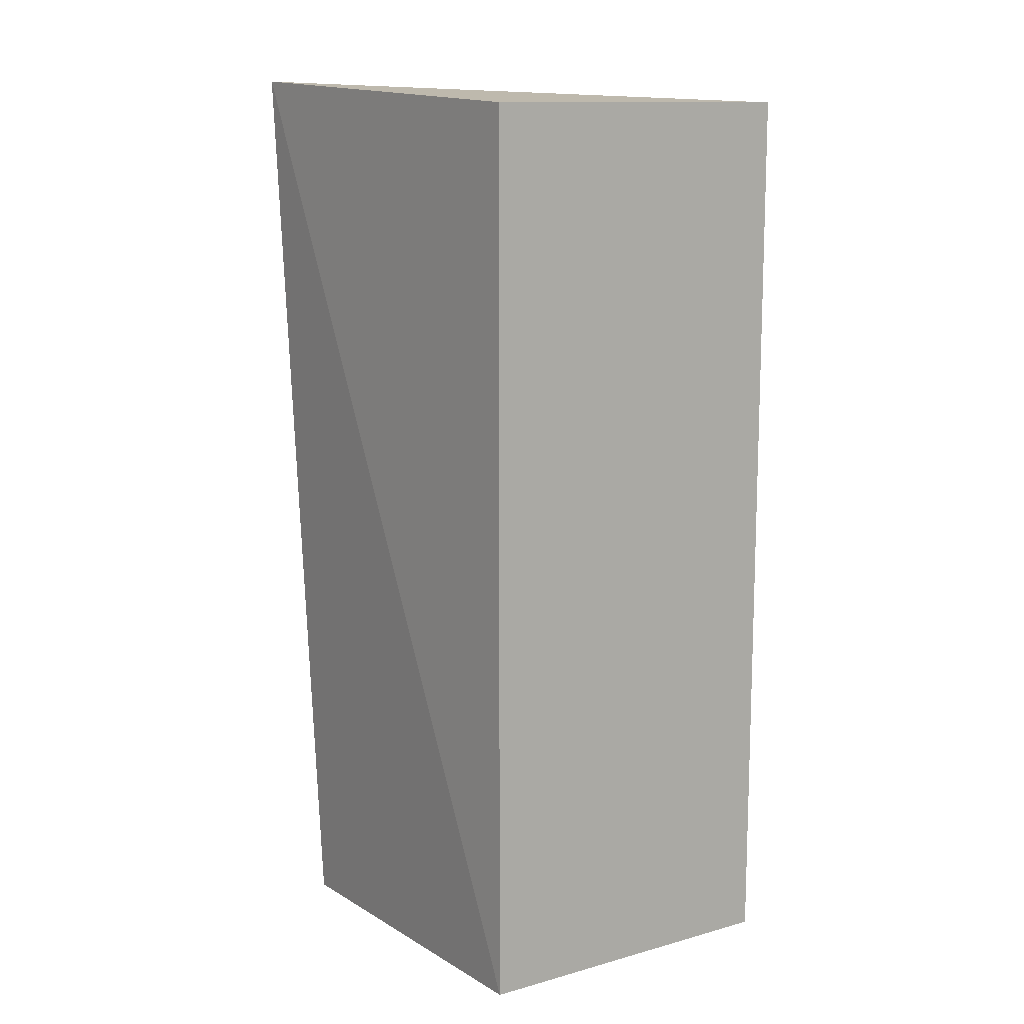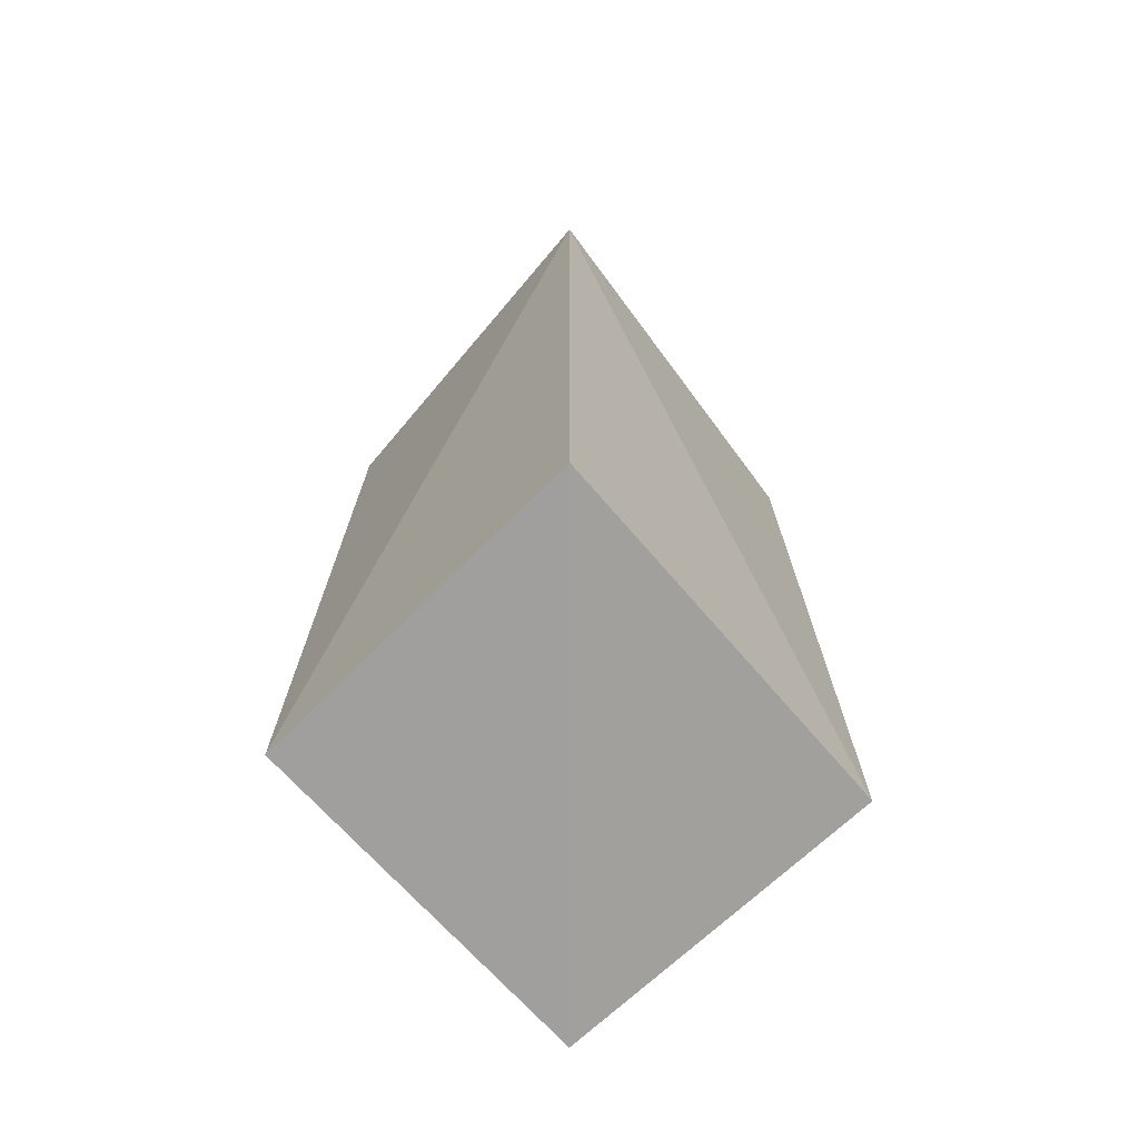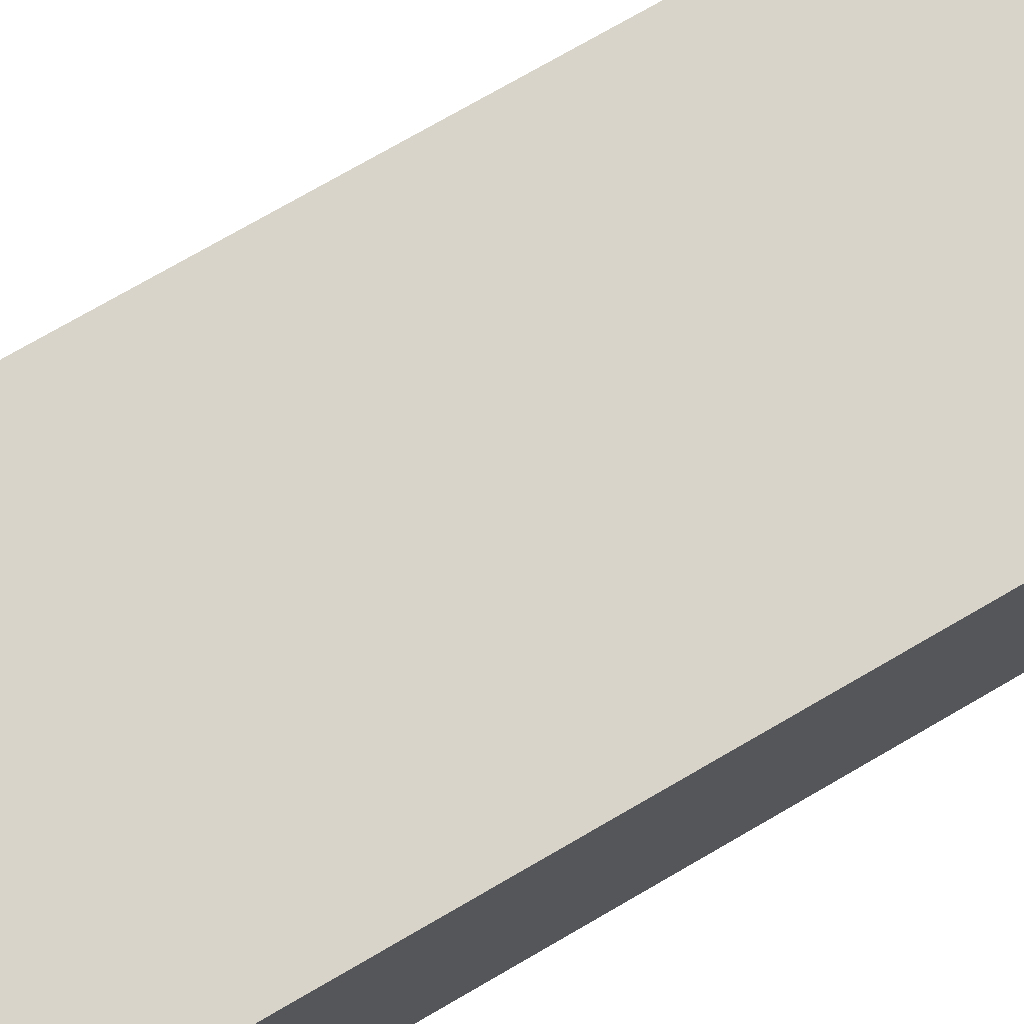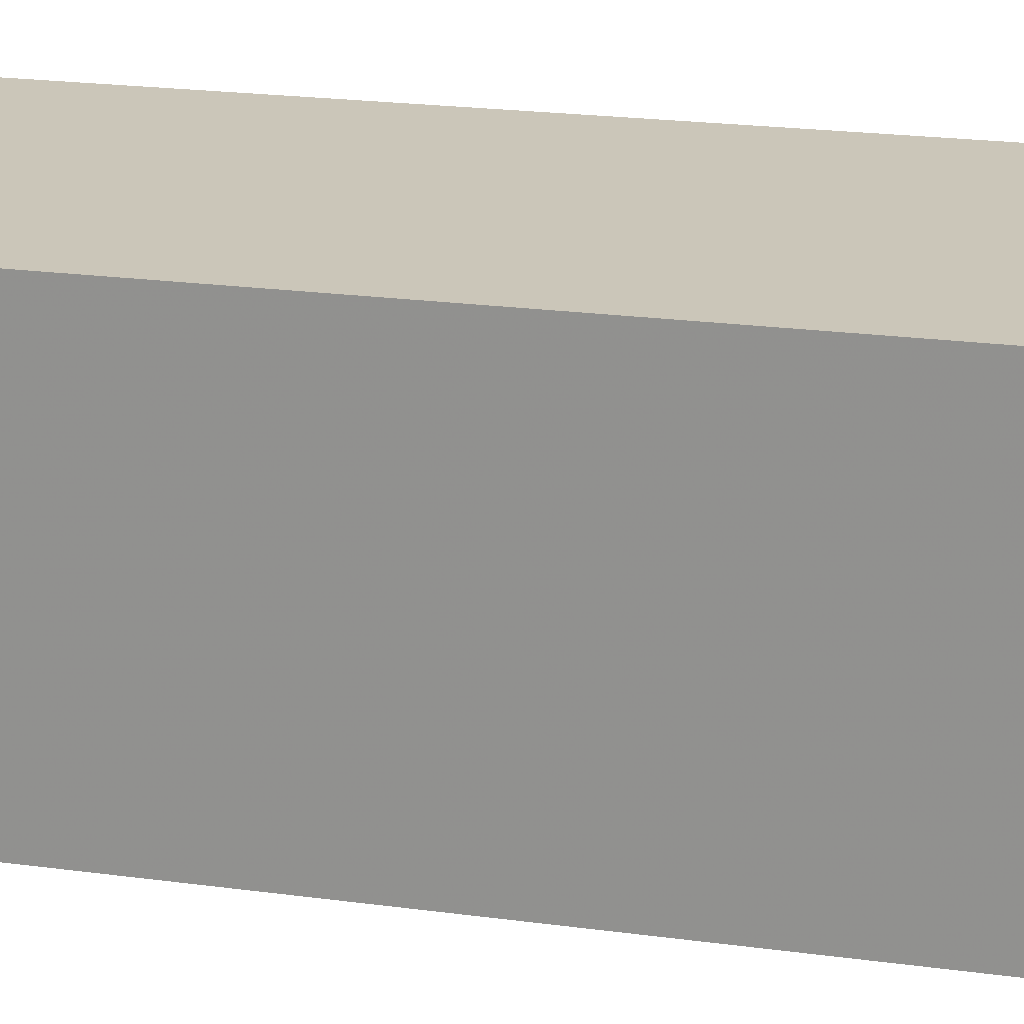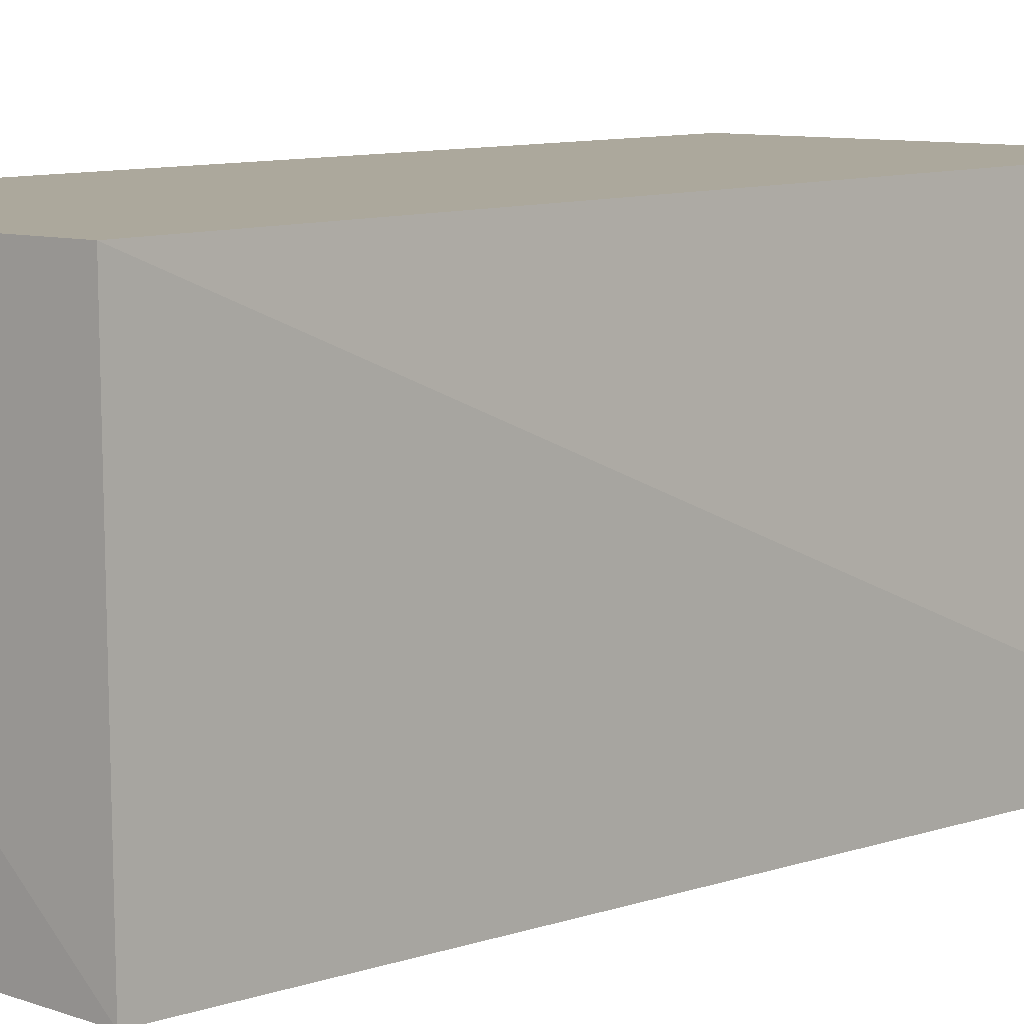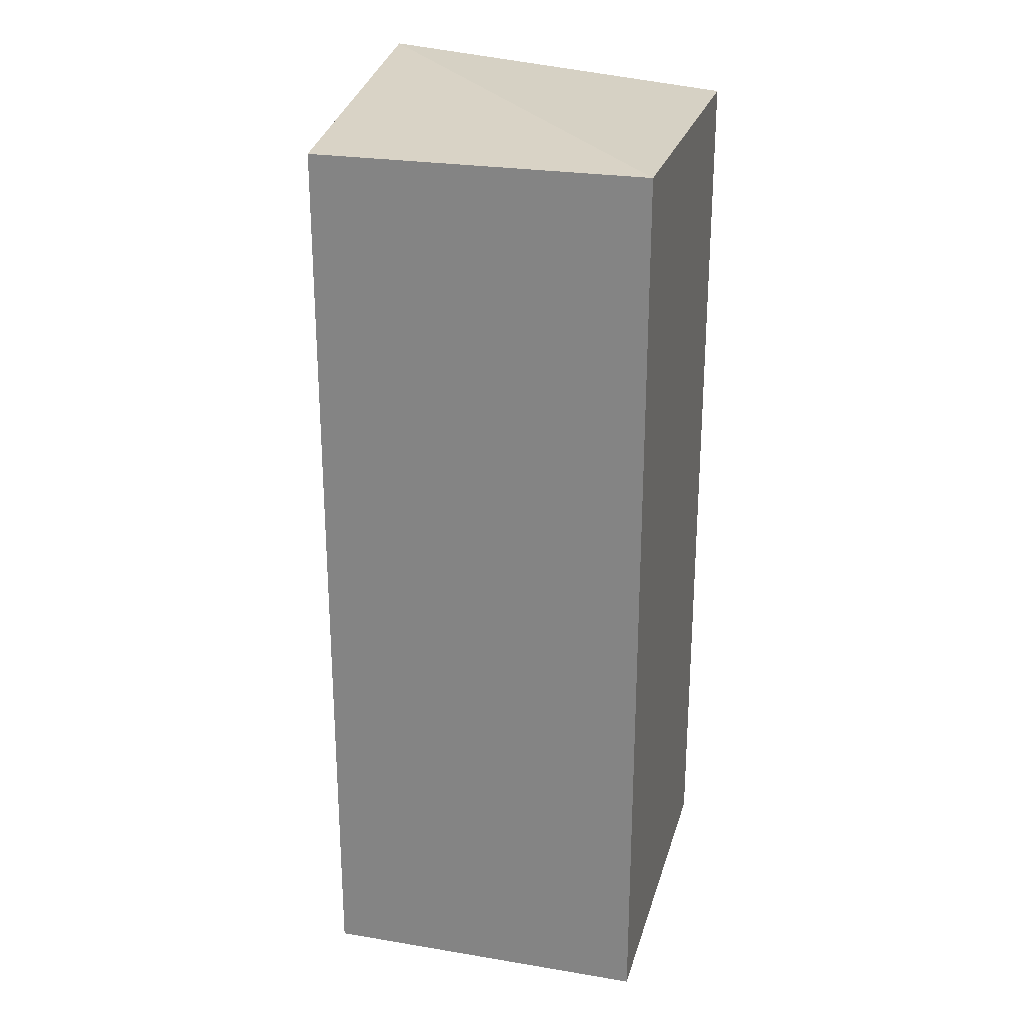
<metadata>
{"format":"obj","ext":"obj","renderer":"f3d","projection":"perspective","resolution":1024,"background":"white","views":[{"elev":12.2,"azim":-123.0,"up":"+Y"},{"elev":-72.5,"azim":132.6,"up":"+Y"},{"elev":75.5,"azim":-120.0,"up":"+Z"},{"elev":20.9,"azim":-76.1,"up":"+Z"},{"elev":8.5,"azim":40.1,"up":"+Z"},{"elev":25.4,"azim":-75.1,"up":"+Y"}]}
</metadata>
<code>
v 0.2139 -0.2652 0.002931
v 0.2218 -0.2701 -0.1858
v 0.238 0.2473 -0.2006
v 0.01693 0.2348 0.002931
v 0.01693 -0.2652 -0.1789
v 0.2139 0.2348 0.002931
v 0.01693 -0.2652 0.002931
v 0.01693 0.2348 -0.1789
f 1 2 3
f 5 3 2
f 6 1 3
f 6 3 4
f 6 4 1
f 7 5 2
f 7 2 1
f 7 1 4
f 7 4 5
f 8 5 4
f 8 4 3
f 8 3 5

</code>
